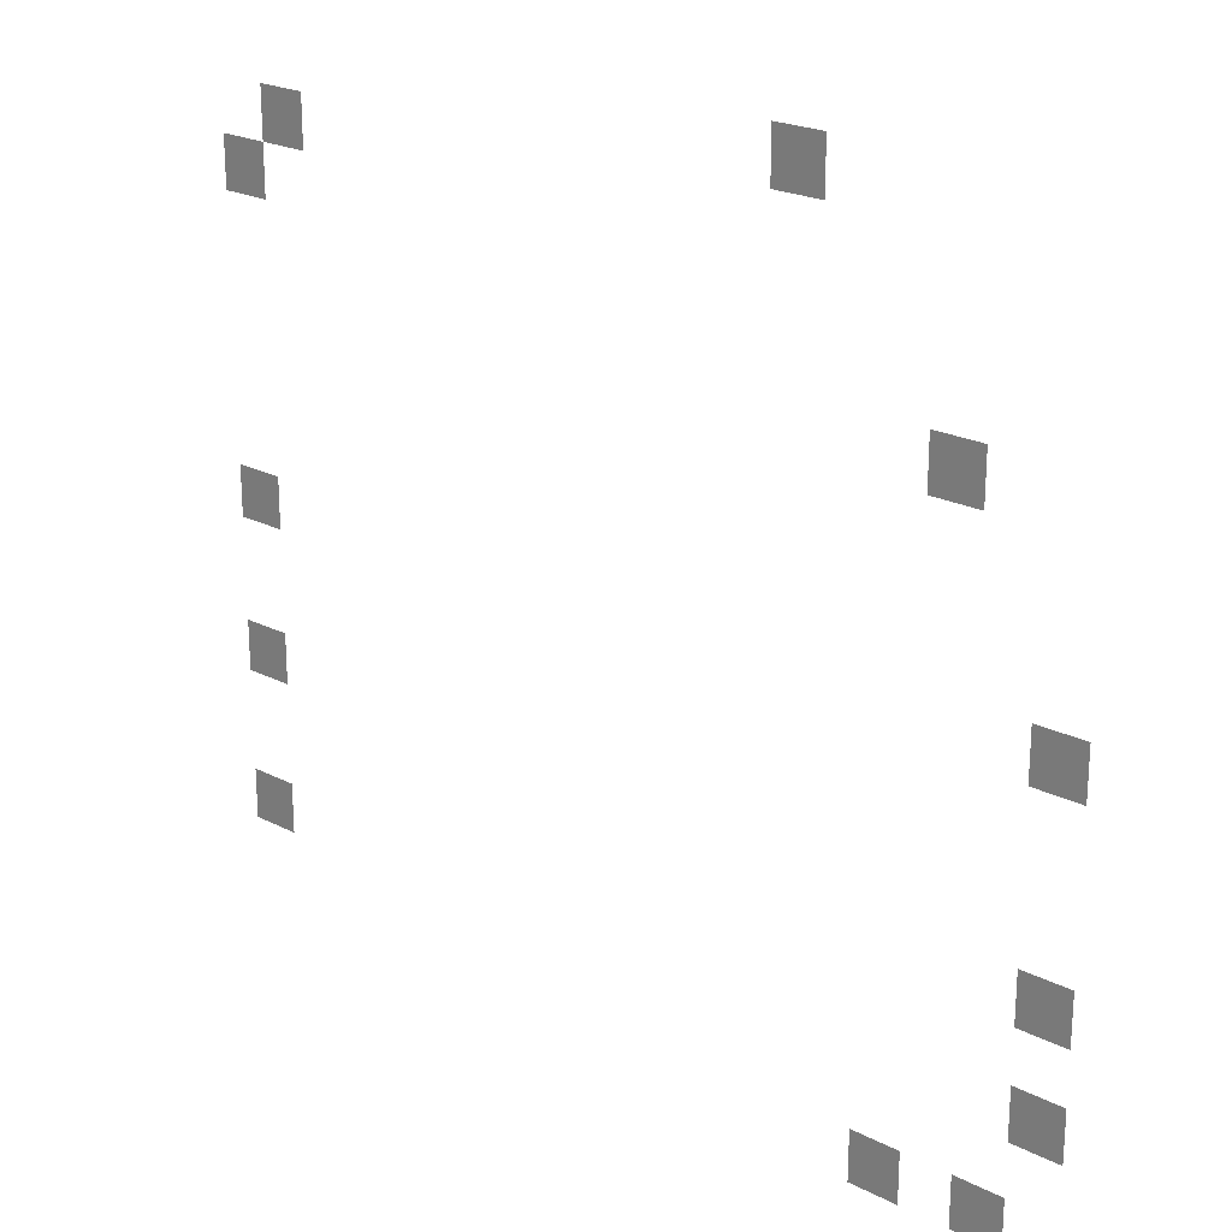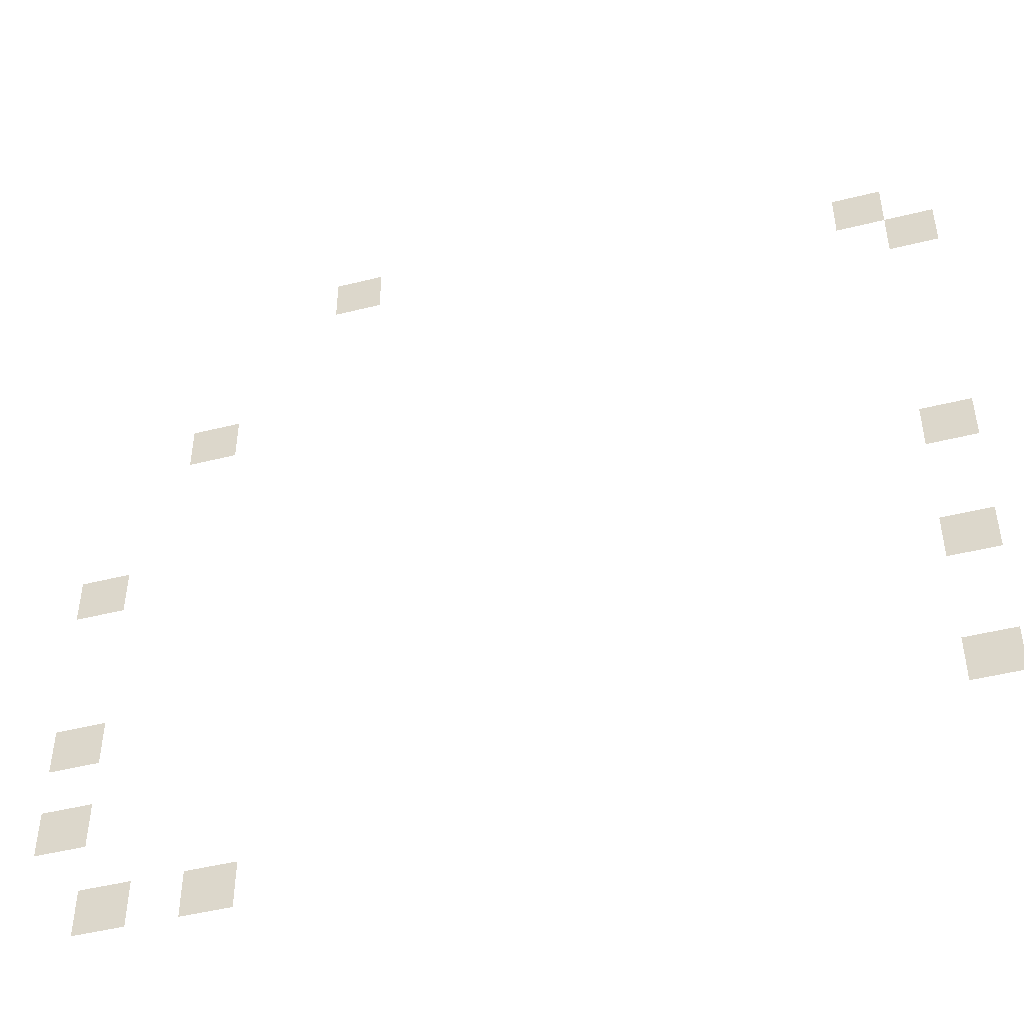
<metadata>
{"format":"obj","ext":"obj","renderer":"f3d","projection":"perspective","resolution":1024,"background":"white","views":[{"elev":22.1,"azim":-138.3,"up":"+Y"},{"elev":-47.0,"azim":15.9,"up":"+Y"}]}
</metadata>
<code>
v -208 -64 0
v -224 -64 0
v -224 -48 0
v -208 -48 0
v -32 -80 0
v -48 -80 0
v -48 -64 0
v -32 -64 0
v -16 -96 0
v -32 -96 0
v -32 -80 0
v -16 -80 0
v -256 -128 0
v -272 -128 0
v -272 -112 0
v -256 -112 0
v -288 -192 0
v -304 -192 0
v -304 -176 0
v -288 -176 0
v -16 -192 0
v -32 -192 0
v -32 -176 0
v -16 -176 0
v -16 -240 0
v -32 -240 0
v -32 -224 0
v -16 -224 0
v -288 -256 0
v -304 -256 0
v -304 -240 0
v -288 -240 0
v -288 -288 0
v -304 -288 0
v -304 -272 0
v -288 -272 0
v -16 -288 0
v -32 -288 0
v -32 -272 0
v -16 -272 0
v -272 -320 0
v -288 -320 0
v -288 -304 0
v -272 -304 0
v -240 -320 0
v -256 -320 0
v -256 -304 0
v -240 -304 0
g bad_bar_mesh_0009
f 1 2 3 4
f 5 6 7 8
f 9 10 11 12
f 13 14 15 16
f 17 18 19 20
f 21 22 23 24
f 25 26 27 28
f 29 30 31 32
f 33 34 35 36
f 37 38 39 40
f 41 42 43 44
f 45 46 47 48

</code>
